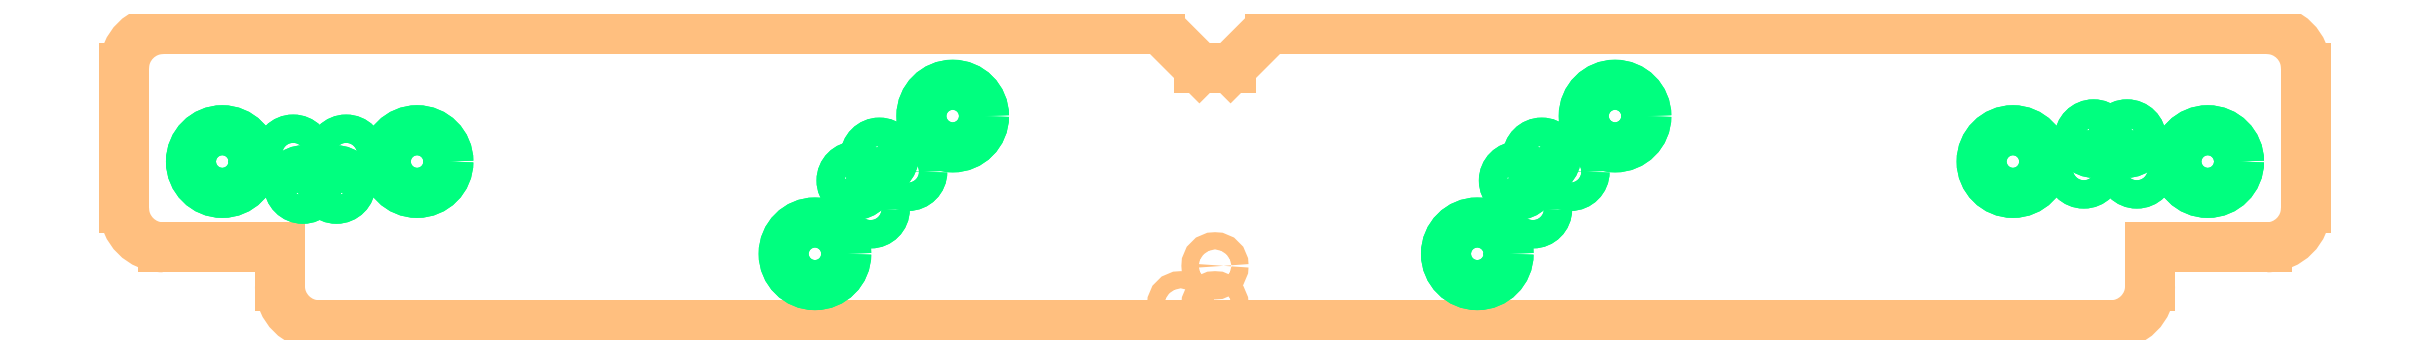
<metadata>
{"format":"dxf","ext":"dxf","renderer":"ezdxf+matplotlib","layout":"modelspace","background":"white","min_lineweight":24,"dpi":150}
</metadata>
<code>
0
SECTION
2
ENTITIES
0
LINE
8
20
10
60
20
5
30
0
11
67.5
21
5
31
0
0
ARC
8
20
10
67.5
20
7.5
30
0
40
2.5
50
270
51
0
0
LINE
8
20
10
70
20
7.5
30
0
11
70
21
16.5
31
0
0
ARC
8
20
10
67.5
20
16.5
30
0
40
2.5
50
0
51
90
0
LINE
8
20
10
67.5
20
19
30
0
11
3.5
21
19
31
0
0
LINE
8
20
10
-70
20
16.5
30
0
11
-70
21
7.5
31
0
0
ARC
8
20
10
-67.5
20
7.5
30
0
40
2.5
50
180
51
270
0
LINE
8
20
10
-67.5
20
5
30
0
11
-60
21
5
31
0
0
ARC
8
20
10
-67.5
20
16.5
30
0
40
2.5
50
90
51
180
0
LINE
8
20
10
-67.5
20
19
30
0
11
-3.5
21
19
31
0
0
LINE
8
20
10
-60
20
5
30
0
11
-60
21
2.5
31
0
0
ARC
8
20
10
-57.5
20
2.5
30
0
40
2.5
50
180
51
270
0
LINE
8
20
10
-57.5
20
0
30
0
11
57.5
21
0
31
0
0
ARC
8
20
10
57.5
20
2.5
30
0
40
2.5
50
270
51
0
0
LINE
8
20
10
60
20
2.5
30
0
11
60
21
5
31
0
0
LINE
8
20
10
-3.5
20
19
30
0
11
-1
21
16.5
31
0
0
LINE
8
20
10
-1
20
16.5
30
0
11
1
21
16.5
31
0
0
LINE
8
20
10
1
20
16.5
30
0
11
3.5
21
19
31
0
0
INSERT
8
17
2
ROUNDP
10
-55.75
20
11
30
0
41
1.82
42
1.82
43
1
50
0
0
INSERT
8
17
2
ROUNDP
10
-55.75
20
11
30
0
41
1.82
42
1.82
43
1
50
0
0
INSERT
8
17
2
ROUNDP
10
-56.38
20
9.025
30
0
41
1.82
42
1.82
43
1
50
0
0
INSERT
8
17
2
ROUNDP
10
-56.38
20
9.025
30
0
41
1.82
42
1.82
43
1
50
0
0
INSERT
8
17
2
ROUNDP
10
-59.15
20
11
30
0
41
1.82
42
1.82
43
1
50
0
0
INSERT
8
17
2
ROUNDP
10
-59.15
20
11
30
0
41
1.82
42
1.82
43
1
50
0
0
INSERT
8
17
2
ROUNDP
10
-58.52
20
9.025
30
0
41
1.82
42
1.82
43
1
50
0
0
INSERT
8
17
2
ROUNDP
10
-58.52
20
9.025
30
0
41
1.82
42
1.82
43
1
50
0
0
INSERT
8
17
2
ROUNDP
10
-63.7
20
10.5
30
0
41
4.016
42
4.016
43
1
50
0
0
INSERT
8
17
2
ROUNDP
10
-63.7
20
10.5
30
0
41
4.016
42
4.016
43
1
50
0
0
INSERT
8
17
2
ROUNDP
10
-51.2
20
10.5
30
0
41
4.016
42
4.016
43
1
50
0
0
INSERT
8
17
2
ROUNDP
10
-51.2
20
10.5
30
0
41
4.016
42
4.016
43
1
50
0
0
INSERT
8
17
2
ROUNDP
10
-22.1
20
7.444
30
0
41
1.82
42
1.82
43
1
50
225
0
INSERT
8
17
2
ROUNDP
10
-22.1
20
7.444
30
0
41
1.82
42
1.82
43
1
50
225
0
INSERT
8
17
2
ROUNDP
10
-23.05
20
9.283
30
0
41
1.82
42
1.82
43
1
50
225
0
INSERT
8
17
2
ROUNDP
10
-23.05
20
9.283
30
0
41
1.82
42
1.82
43
1
50
225
0
INSERT
8
17
2
ROUNDP
10
-19.69
20
9.848
30
0
41
1.82
42
1.82
43
1
50
225
0
INSERT
8
17
2
ROUNDP
10
-19.69
20
9.848
30
0
41
1.82
42
1.82
43
1
50
225
0
INSERT
8
17
2
ROUNDP
10
-21.53
20
10.8
30
0
41
1.82
42
1.82
43
1
50
225
0
INSERT
8
17
2
ROUNDP
10
-21.53
20
10.8
30
0
41
1.82
42
1.82
43
1
50
225
0
INSERT
8
17
2
ROUNDP
10
-16.83
20
13.42
30
0
41
4.016
42
4.016
43
1
50
225
0
INSERT
8
17
2
ROUNDP
10
-16.83
20
13.42
30
0
41
4.016
42
4.016
43
1
50
225
0
INSERT
8
17
2
ROUNDP
10
-25.67
20
4.581
30
0
41
4.016
42
4.016
43
1
50
225
0
INSERT
8
17
2
ROUNDP
10
-25.67
20
4.581
30
0
41
4.016
42
4.016
43
1
50
225
0
INSERT
8
17
2
ROUNDP
10
20.4
20
7.444
30
0
41
1.82
42
1.82
43
1
50
225
0
INSERT
8
17
2
ROUNDP
10
20.4
20
7.444
30
0
41
1.82
42
1.82
43
1
50
225
0
INSERT
8
17
2
ROUNDP
10
19.45
20
9.283
30
0
41
1.82
42
1.82
43
1
50
225
0
INSERT
8
17
2
ROUNDP
10
19.45
20
9.283
30
0
41
1.82
42
1.82
43
1
50
225
0
INSERT
8
17
2
ROUNDP
10
22.81
20
9.848
30
0
41
1.82
42
1.82
43
1
50
225
0
INSERT
8
17
2
ROUNDP
10
22.81
20
9.848
30
0
41
1.82
42
1.82
43
1
50
225
0
INSERT
8
17
2
ROUNDP
10
20.97
20
10.8
30
0
41
1.82
42
1.82
43
1
50
225
0
INSERT
8
17
2
ROUNDP
10
20.97
20
10.8
30
0
41
1.82
42
1.82
43
1
50
225
0
INSERT
8
17
2
ROUNDP
10
25.67
20
13.42
30
0
41
4.016
42
4.016
43
1
50
225
0
INSERT
8
17
2
ROUNDP
10
25.67
20
13.42
30
0
41
4.016
42
4.016
43
1
50
225
0
INSERT
8
17
2
ROUNDP
10
16.83
20
4.581
30
0
41
4.016
42
4.016
43
1
50
225
0
INSERT
8
17
2
ROUNDP
10
16.83
20
4.581
30
0
41
4.016
42
4.016
43
1
50
225
0
INSERT
8
17
2
ROUNDP
10
55.75
20
10
30
0
41
1.82
42
1.82
43
1
50
180
0
INSERT
8
17
2
ROUNDP
10
55.75
20
10
30
0
41
1.82
42
1.82
43
1
50
180
0
INSERT
8
17
2
ROUNDP
10
56.38
20
11.97
30
0
41
1.82
42
1.82
43
1
50
180
0
INSERT
8
17
2
ROUNDP
10
56.38
20
11.97
30
0
41
1.82
42
1.82
43
1
50
180
0
INSERT
8
17
2
ROUNDP
10
59.15
20
10
30
0
41
1.82
42
1.82
43
1
50
180
0
INSERT
8
17
2
ROUNDP
10
59.15
20
10
30
0
41
1.82
42
1.82
43
1
50
180
0
INSERT
8
17
2
ROUNDP
10
58.52
20
11.97
30
0
41
1.82
42
1.82
43
1
50
180
0
INSERT
8
17
2
ROUNDP
10
58.52
20
11.97
30
0
41
1.82
42
1.82
43
1
50
180
0
INSERT
8
17
2
ROUNDP
10
63.7
20
10.5
30
0
41
4.016
42
4.016
43
1
50
180
0
INSERT
8
17
2
ROUNDP
10
63.7
20
10.5
30
0
41
4.016
42
4.016
43
1
50
180
0
INSERT
8
17
2
ROUNDP
10
51.2
20
10.5
30
0
41
4.016
42
4.016
43
1
50
180
0
INSERT
8
17
2
ROUNDP
10
51.2
20
10.5
30
0
41
4.016
42
4.016
43
1
50
180
0
CIRCLE
8
20
10
0
20
3.81
30
0
40
0.55
0
CIRCLE
8
20
10
0
20
1.31
30
0
40
0.55
0
CIRCLE
8
20
10
-2.2
20
1.31
30
0
40
0.55
0
ENDSEC
0
EOF

</code>
